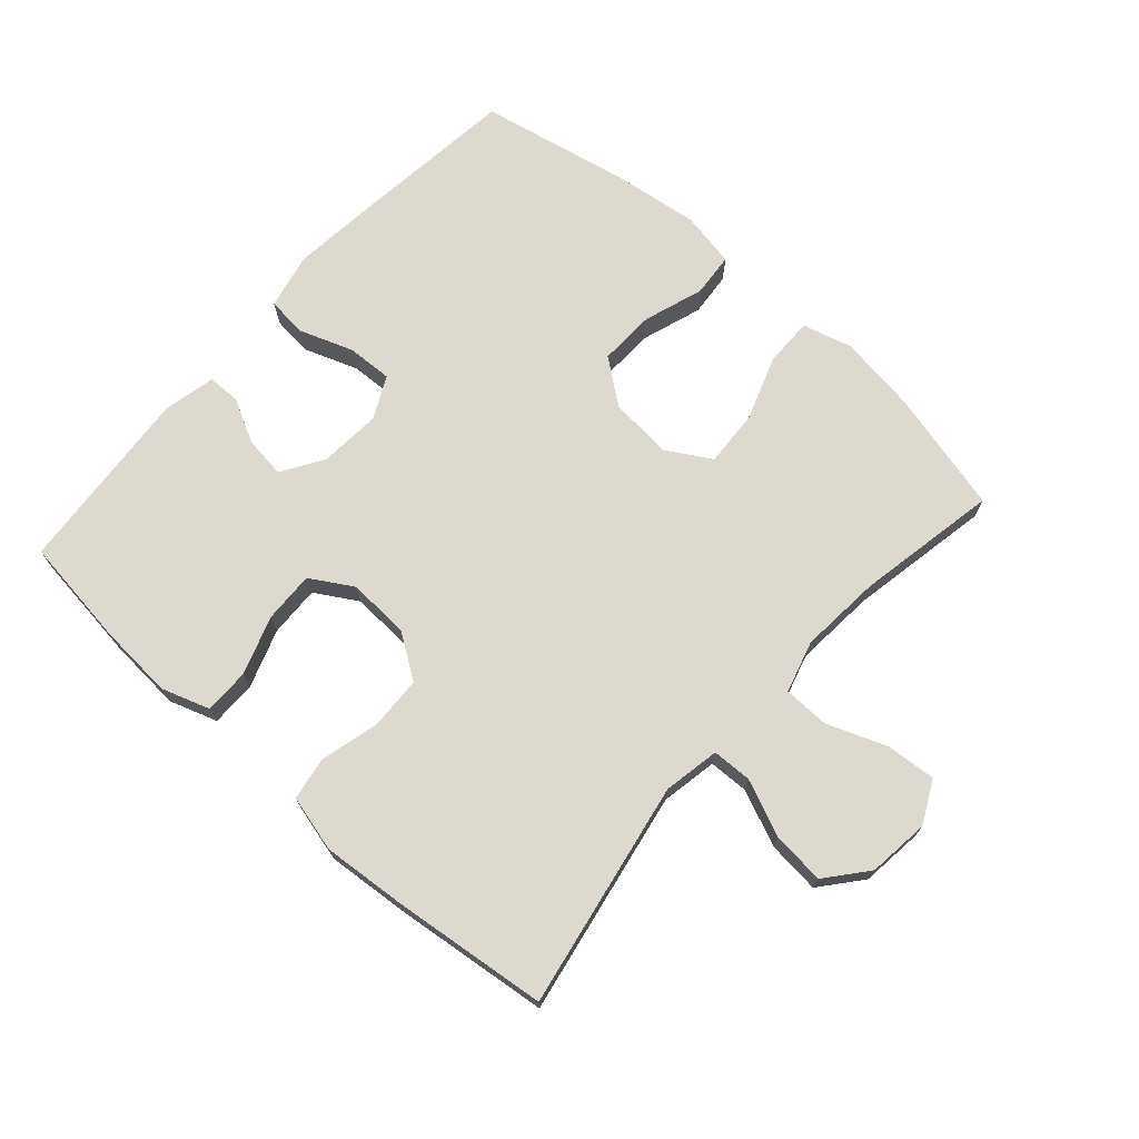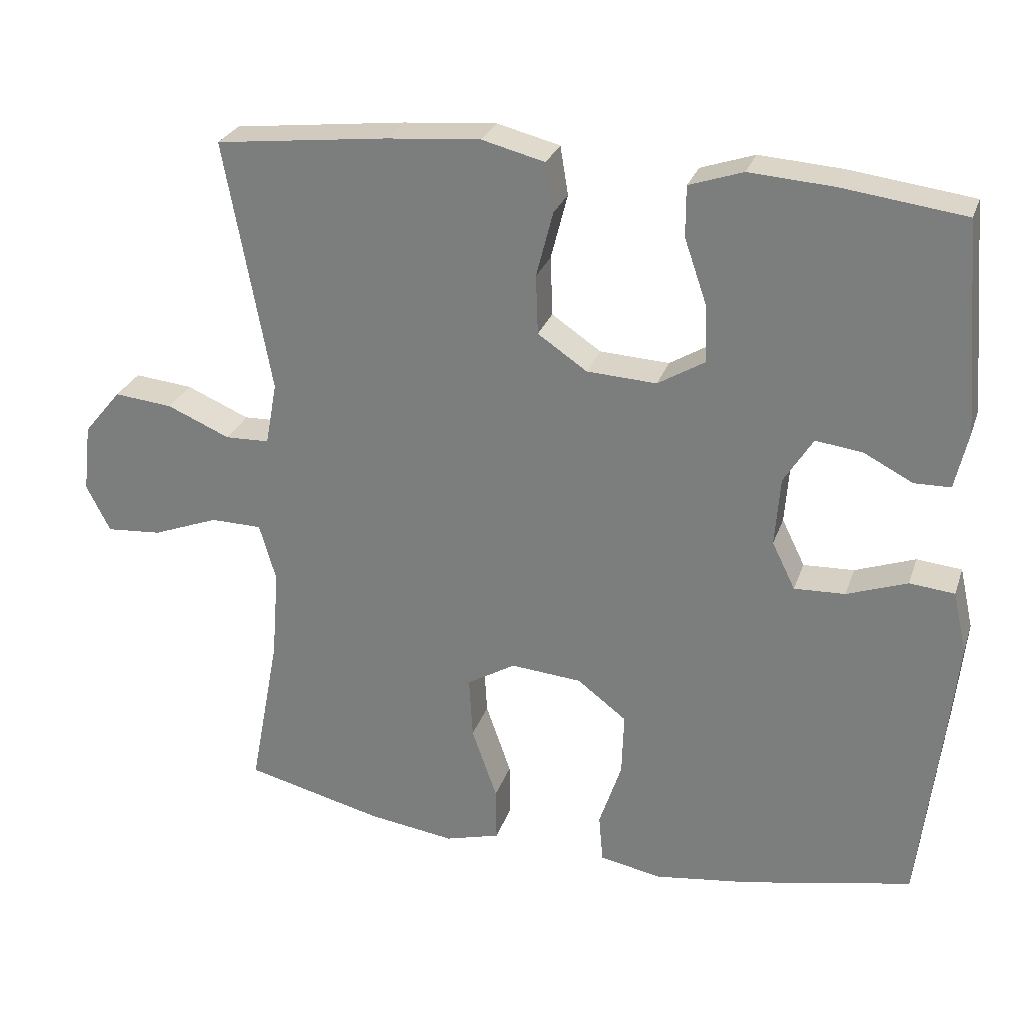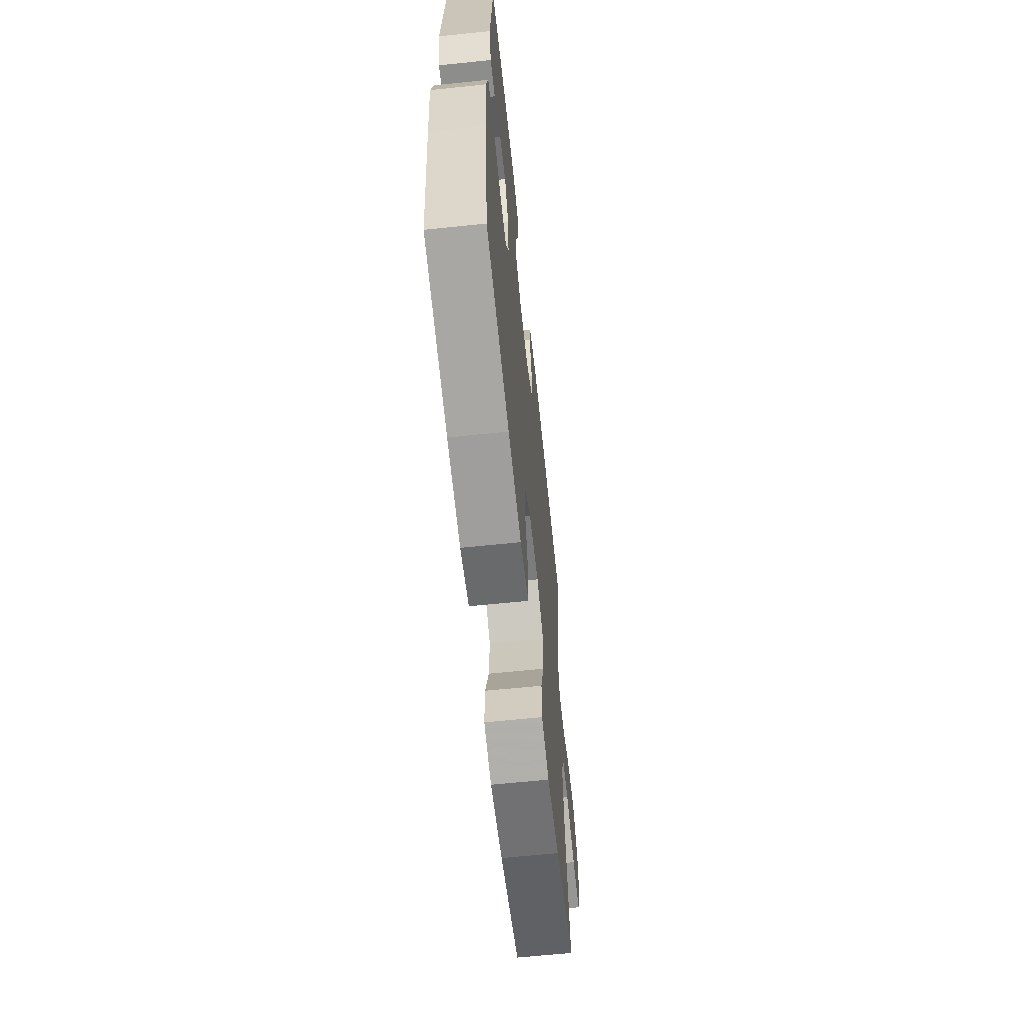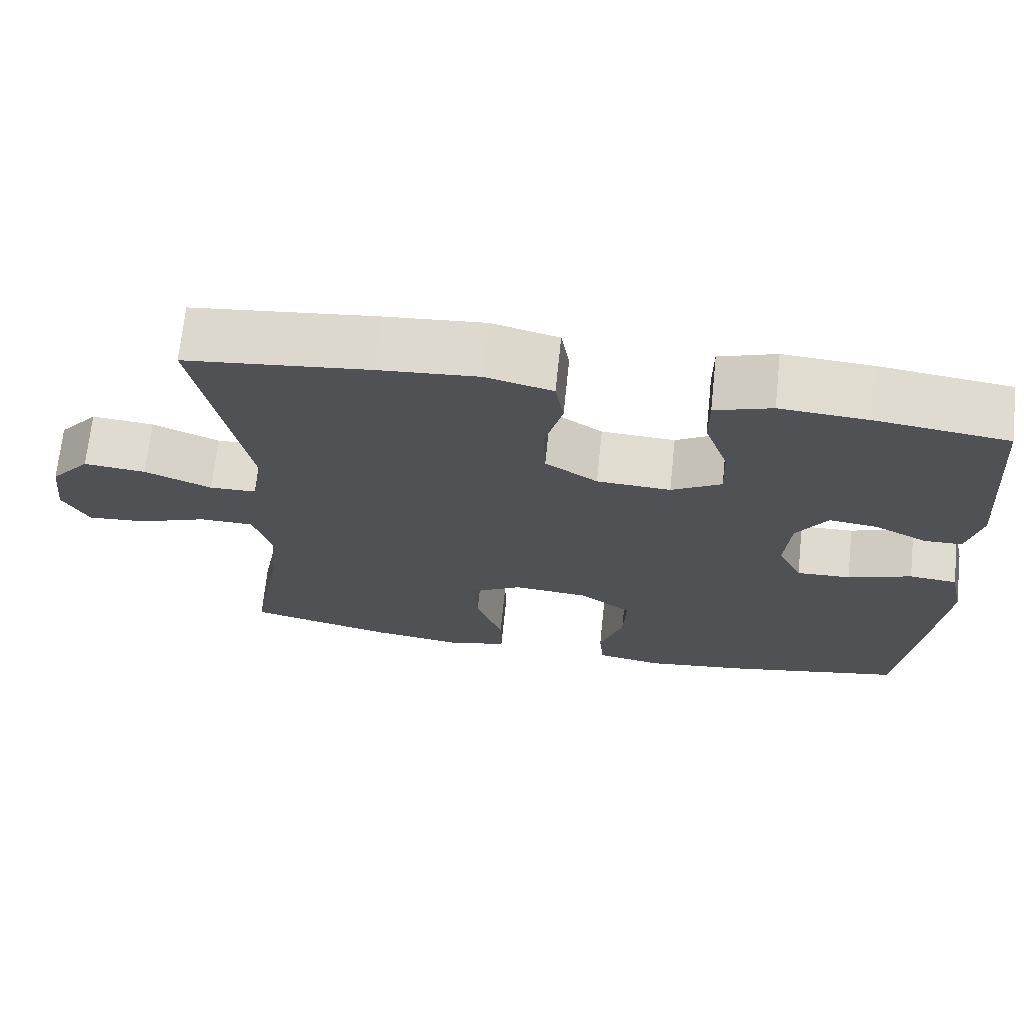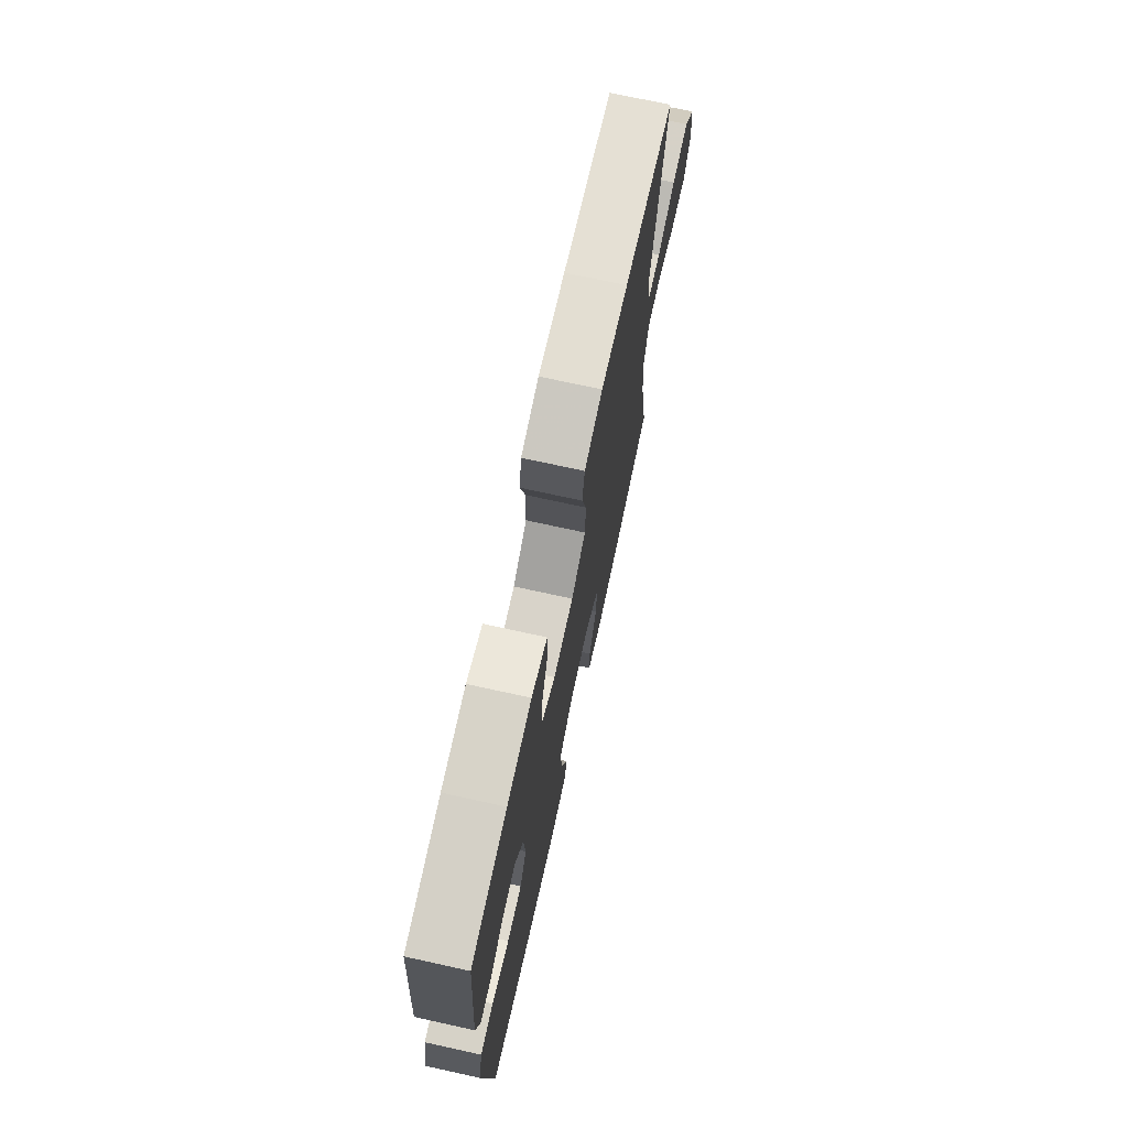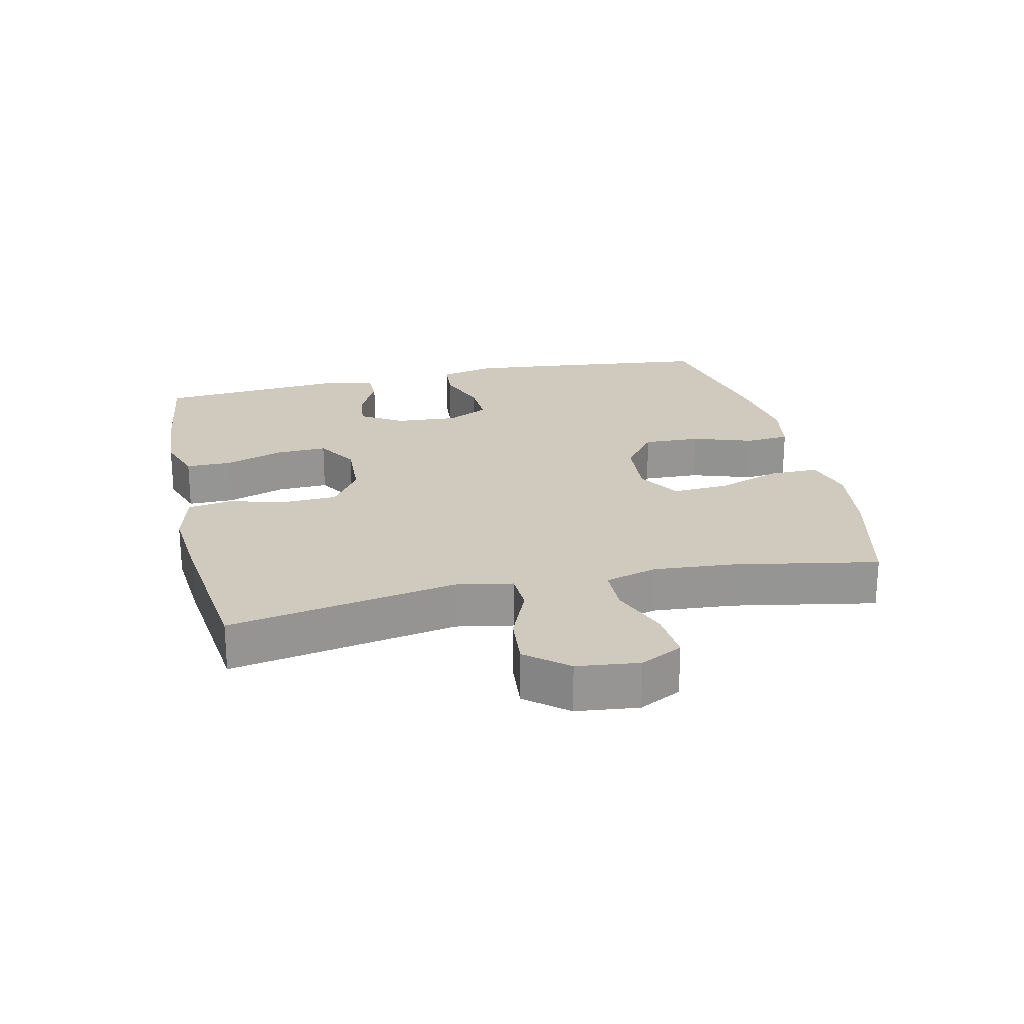
<metadata>
{"format":"obj","ext":"obj","renderer":"f3d","projection":"perspective","resolution":1024,"background":"white","views":[{"elev":71.4,"azim":41.7,"up":"+Y"},{"elev":27.3,"azim":-163.1,"up":"+Z"},{"elev":-63.3,"azim":-84.0,"up":"+Z"},{"elev":70.0,"azim":-174.0,"up":"+Z"},{"elev":72.6,"azim":-77.6,"up":"+Z"},{"elev":22.8,"azim":77.2,"up":"+Y"}]}
</metadata>
<code>
v -0.5 0.07 0.5
v -0.331 0.07 0.522
v -0.215 0.07 0.53
v -0.141 0.07 0.505
v -0.141 0.07 0.435
v -0.172 0.07 0.345
v -0.175 0.07 0.266
v -0.11 0.07 0.227
v -0.014 0.07 0.232
v 0.054 0.07 0.278
v 0.057 0.07 0.36
v 0.034 0.07 0.45
v 0.045 0.07 0.517
v 0.132 0.07 0.539
v 0.261 0.07 0.528
v 0.5 0.07 0.5
v 0.436 0.07 0.151
v 0.452 0.07 0.064
v 0.513 0.07 0.062
v 0.6 0.07 0.099
v 0.681 0.07 0.107
v 0.733 0.07 0.044
v 0.744 0.07 -0.051
v 0.711 0.07 -0.116
v 0.634 0.07 -0.11
v 0.543 0.07 -0.075
v 0.472 0.07 -0.076
v 0.449 0.07 -0.156
v 0.459 0.07 -0.281
v 0.5 0.07 -0.5
v 0.31 0.07 -0.547
v 0.19 0.07 -0.564
v 0.114 0.07 -0.543
v 0.115 0.07 -0.468
v 0.15 0.07 -0.368
v 0.155 0.07 -0.282
v 0.088 0.07 -0.242
v -0.01 0.07 -0.25
v -0.078 0.07 -0.302
v -0.075 0.07 -0.389
v -0.044 0.07 -0.482
v -0.05 0.07 -0.549
v -0.136 0.07 -0.565
v -0.268 0.07 -0.547
v -0.5 0.07 -0.5
v -0.53 0.07 -0.238
v -0.543 0.07 -0.109
v -0.524 0.07 -0.024
v -0.462 0.07 -0.018
v -0.379 0.07 -0.048
v -0.309 0.07 -0.051
v -0.277 0.07 0.014
v -0.284 0.07 0.109
v -0.324 0.07 0.173
v -0.388 0.07 0.165
v -0.456 0.07 0.13
v -0.506 0.07 0.131
v -0.524 0.07 0.211
v -0.5 0 0.5
v -0.331 0 0.522
v -0.215 0 0.53
v -0.141 0 0.505
v -0.141 0 0.435
v -0.172 0 0.345
v -0.175 0 0.266
v -0.11 0 0.227
v -0.014 0 0.232
v 0.054 0 0.278
v 0.057 0 0.36
v 0.034 0 0.45
v 0.045 0 0.517
v 0.132 0 0.539
v 0.261 0 0.528
v 0.5 0 0.5
v 0.436 0 0.151
v 0.452 0 0.064
v 0.513 0 0.062
v 0.6 0 0.099
v 0.681 0 0.107
v 0.733 0 0.044
v 0.744 0 -0.051
v 0.711 0 -0.116
v 0.634 0 -0.11
v 0.543 0 -0.075
v 0.472 0 -0.076
v 0.449 0 -0.156
v 0.459 0 -0.281
v 0.5 0 -0.5
v 0.31 0 -0.547
v 0.19 0 -0.564
v 0.114 0 -0.543
v 0.115 0 -0.468
v 0.15 0 -0.368
v 0.155 0 -0.282
v 0.088 0 -0.242
v -0.01 0 -0.25
v -0.078 0 -0.302
v -0.075 0 -0.389
v -0.044 0 -0.482
v -0.05 0 -0.549
v -0.136 0 -0.565
v -0.268 0 -0.547
v -0.5 0 -0.5
v -0.53 0 -0.238
v -0.543 0 -0.109
v -0.524 0 -0.024
v -0.462 0 -0.018
v -0.379 0 -0.048
v -0.309 0 -0.051
v -0.277 0 0.014
v -0.284 0 0.109
v -0.324 0 0.173
v -0.388 0 0.165
v -0.456 0 0.13
v -0.506 0 0.131
v -0.524 0 0.211
f 4 5 6
f 3 4 6
f 2 3 6
f 1 2 6
f 58 1 6
f 57 58 6
f 56 57 6
f 55 56 6
f 54 55 6 7
f 53 54 7 8
f 52 53 8 9
f 51 52 9 10
f 48 49 50
f 47 48 50
f 46 47 50
f 45 46 50
f 44 45 50
f 43 44 50
f 42 43 50
f 41 42 50
f 40 41 50
f 39 40 50 51
f 38 39 51 10
f 33 34 35
f 32 33 35
f 31 32 35
f 30 31 35
f 29 30 35
f 28 29 35 36
f 27 28 36 37
f 24 25 26
f 23 24 26
f 22 23 26
f 21 22 26
f 20 21 26
f 19 20 26
f 18 19 26 27
f 37 38 10
f 27 37 10
f 18 27 10
f 17 18 10
f 15 16 17
f 14 15 17
f 13 14 17
f 12 13 17
f 11 12 17
f 10 11 17
f 64 63 62
f 64 62 61
f 64 61 60
f 64 60 59
f 64 59 116
f 64 116 115
f 64 115 114
f 64 114 113
f 65 64 113 112
f 66 65 112 111
f 67 66 111 110
f 68 67 110 109
f 108 107 106
f 108 106 105
f 108 105 104
f 108 104 103
f 108 103 102
f 108 102 101
f 108 101 100
f 108 100 99
f 108 99 98
f 109 108 98 97
f 68 109 97 96
f 93 92 91
f 93 91 90
f 93 90 89
f 93 89 88
f 93 88 87
f 94 93 87 86
f 95 94 86 85
f 84 83 82
f 84 82 81
f 84 81 80
f 84 80 79
f 84 79 78
f 84 78 77
f 85 84 77 76
f 68 96 95
f 68 95 85
f 68 85 76
f 68 76 75
f 75 74 73
f 75 73 72
f 75 72 71
f 75 71 70
f 75 70 69
f 75 69 68
f 1 59 60 2
f 2 60 61 3
f 3 61 62 4
f 4 62 63 5
f 5 63 64 6
f 6 64 65 7
f 7 65 66 8
f 8 66 67 9
f 9 67 68 10
f 10 68 69 11
f 11 69 70 12
f 12 70 71 13
f 13 71 72 14
f 14 72 73 15
f 15 73 74 16
f 16 74 75 17
f 17 75 76 18
f 18 76 77 19
f 19 77 78 20
f 20 78 79 21
f 21 79 80 22
f 22 80 81 23
f 23 81 82 24
f 24 82 83 25
f 25 83 84 26
f 26 84 85 27
f 27 85 86 28
f 28 86 87 29
f 29 87 88 30
f 30 88 89 31
f 31 89 90 32
f 32 90 91 33
f 33 91 92 34
f 34 92 93 35
f 35 93 94 36
f 36 94 95 37
f 37 95 96 38
f 38 96 97 39
f 39 97 98 40
f 40 98 99 41
f 41 99 100 42
f 42 100 101 43
f 43 101 102 44
f 44 102 103 45
f 45 103 104 46
f 46 104 105 47
f 47 105 106 48
f 48 106 107 49
f 49 107 108 50
f 50 108 109 51
f 51 109 110 52
f 52 110 111 53
f 53 111 112 54
f 54 112 113 55
f 55 113 114 56
f 56 114 115 57
f 57 115 116 58
f 58 116 59 1

</code>
